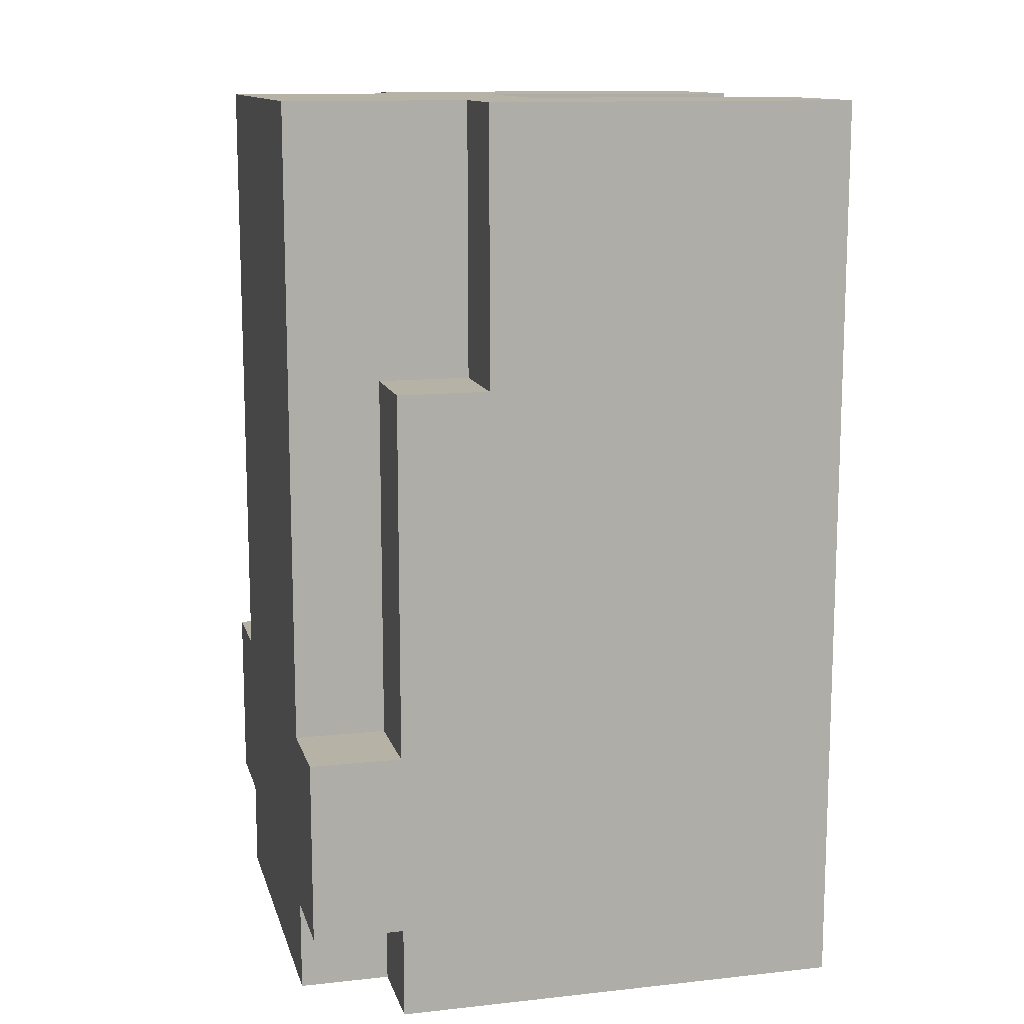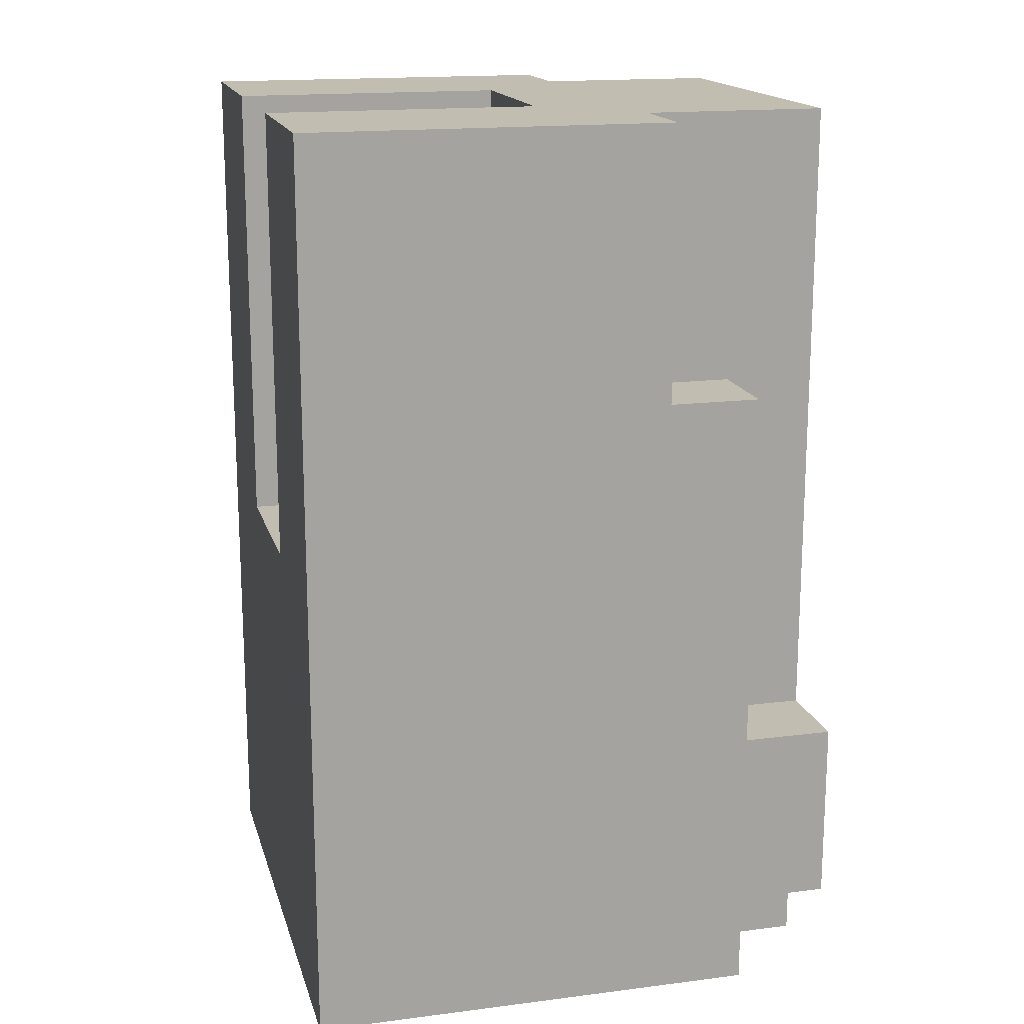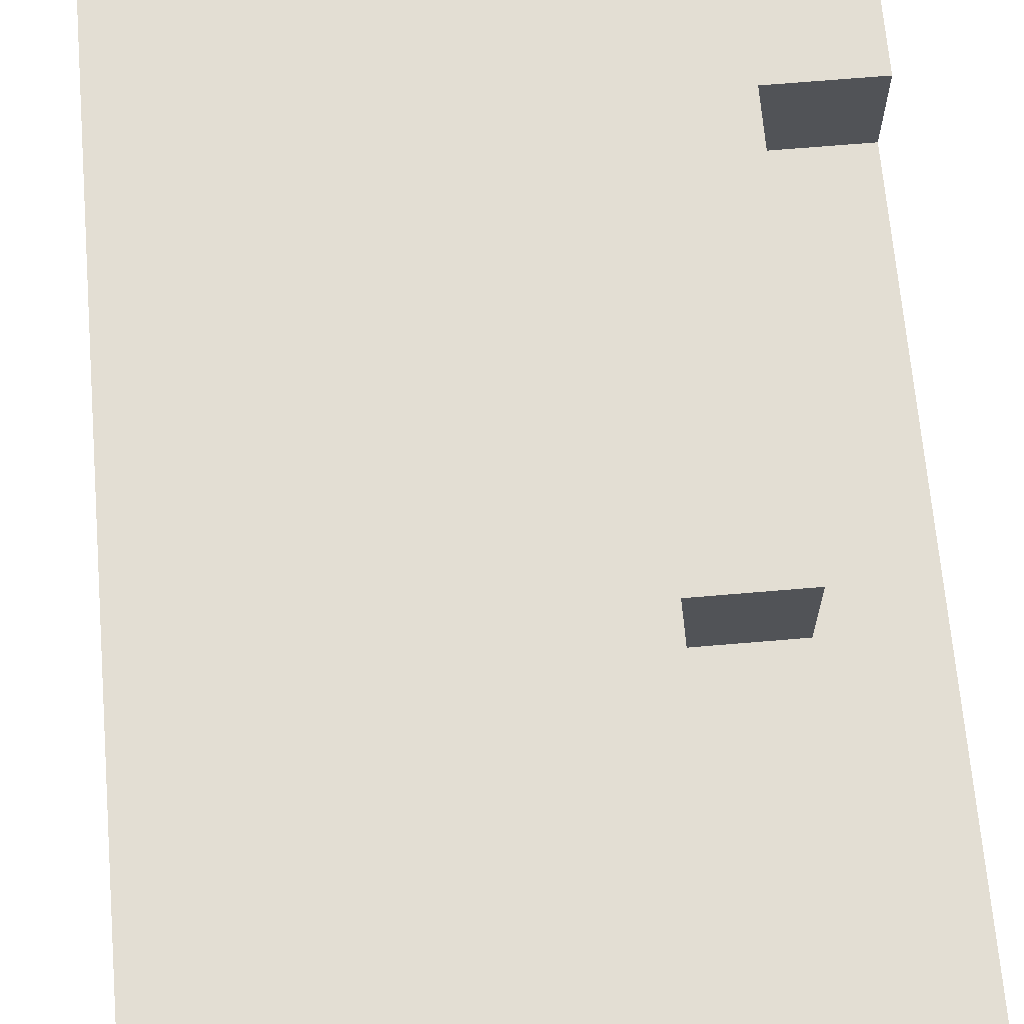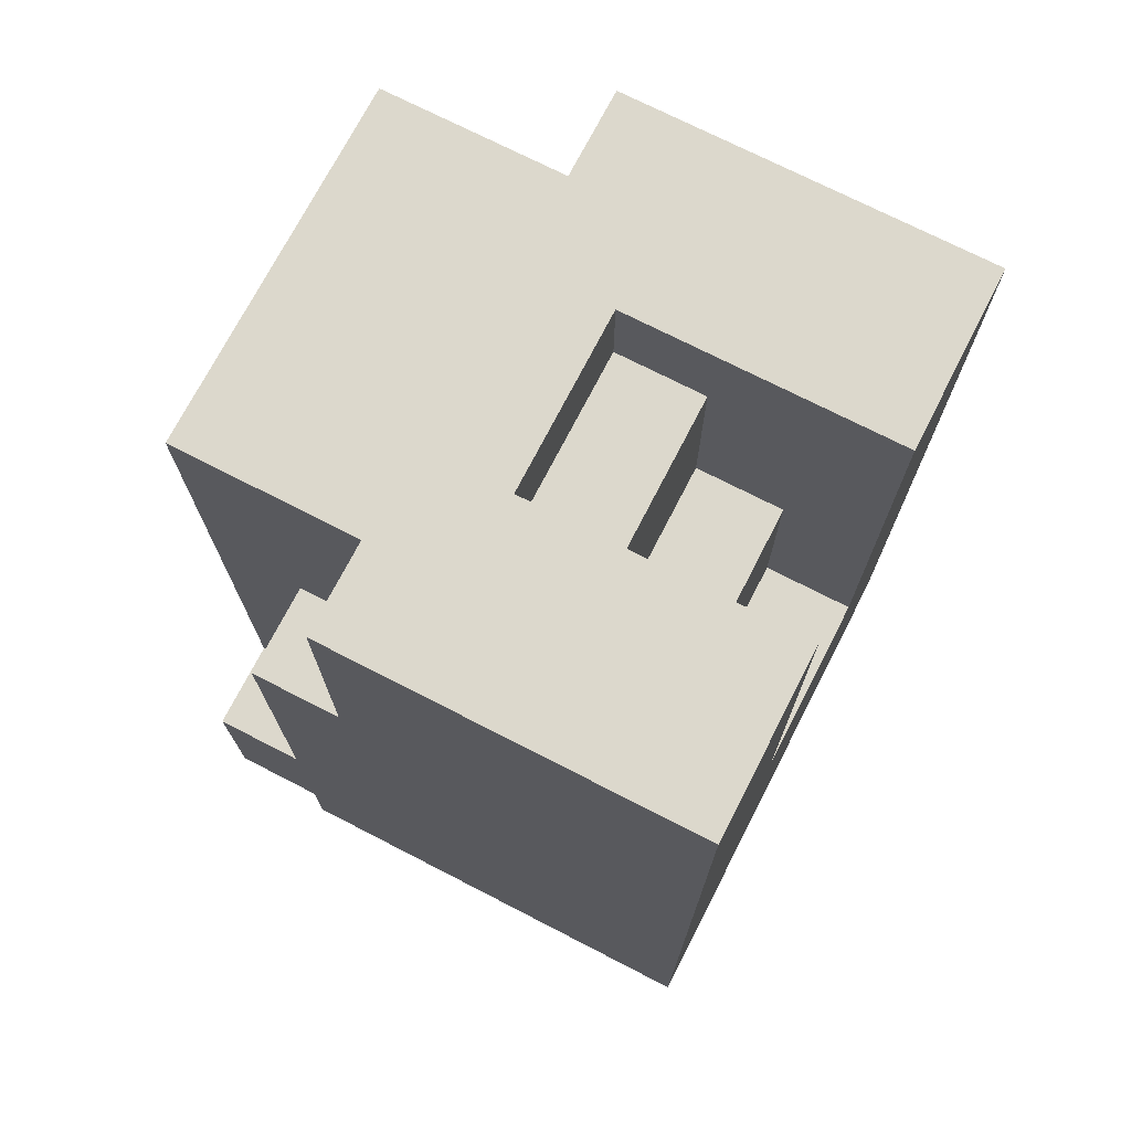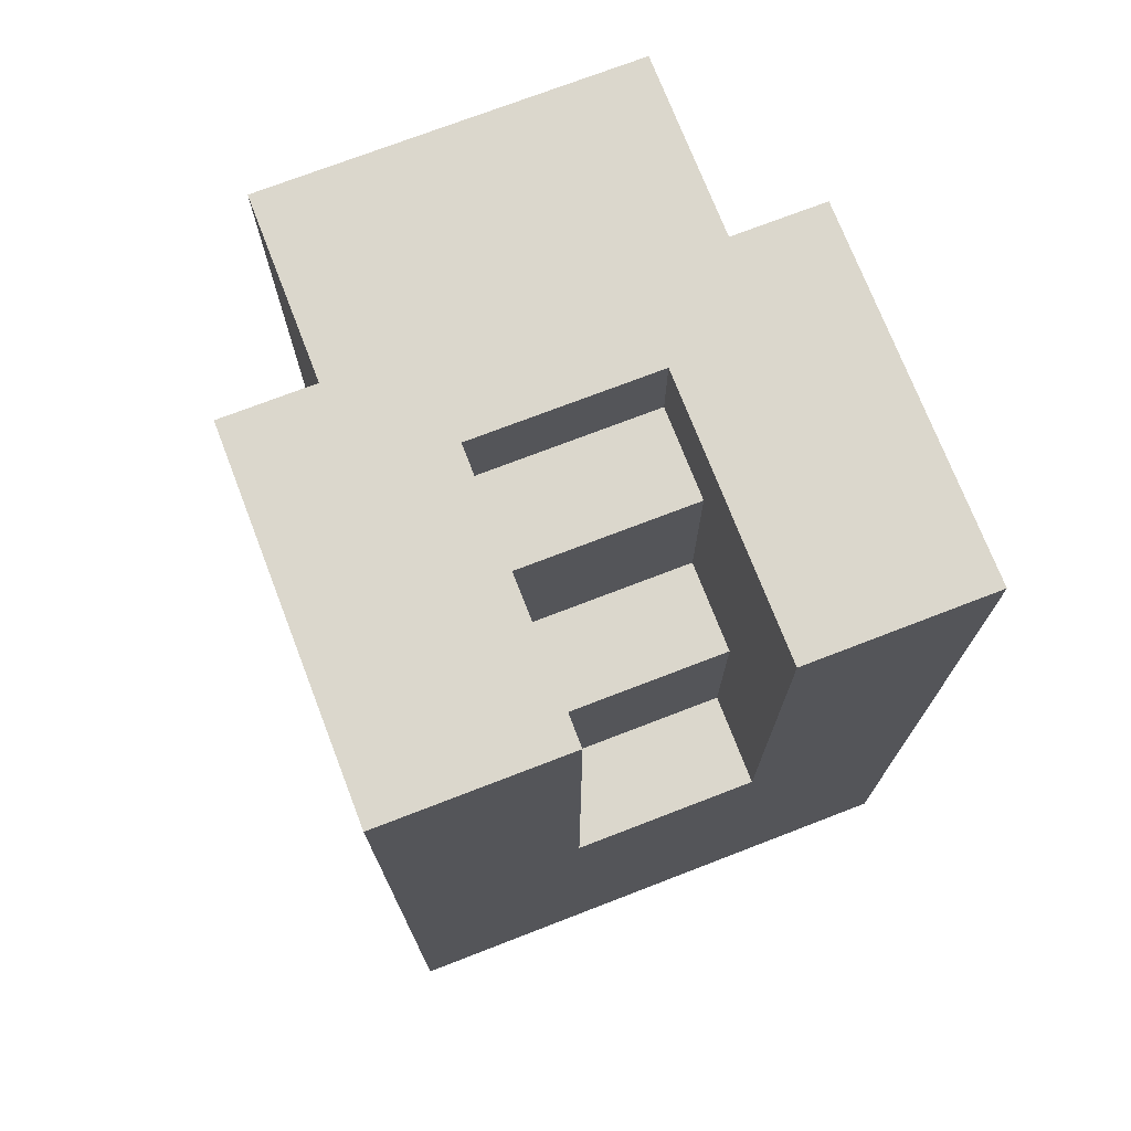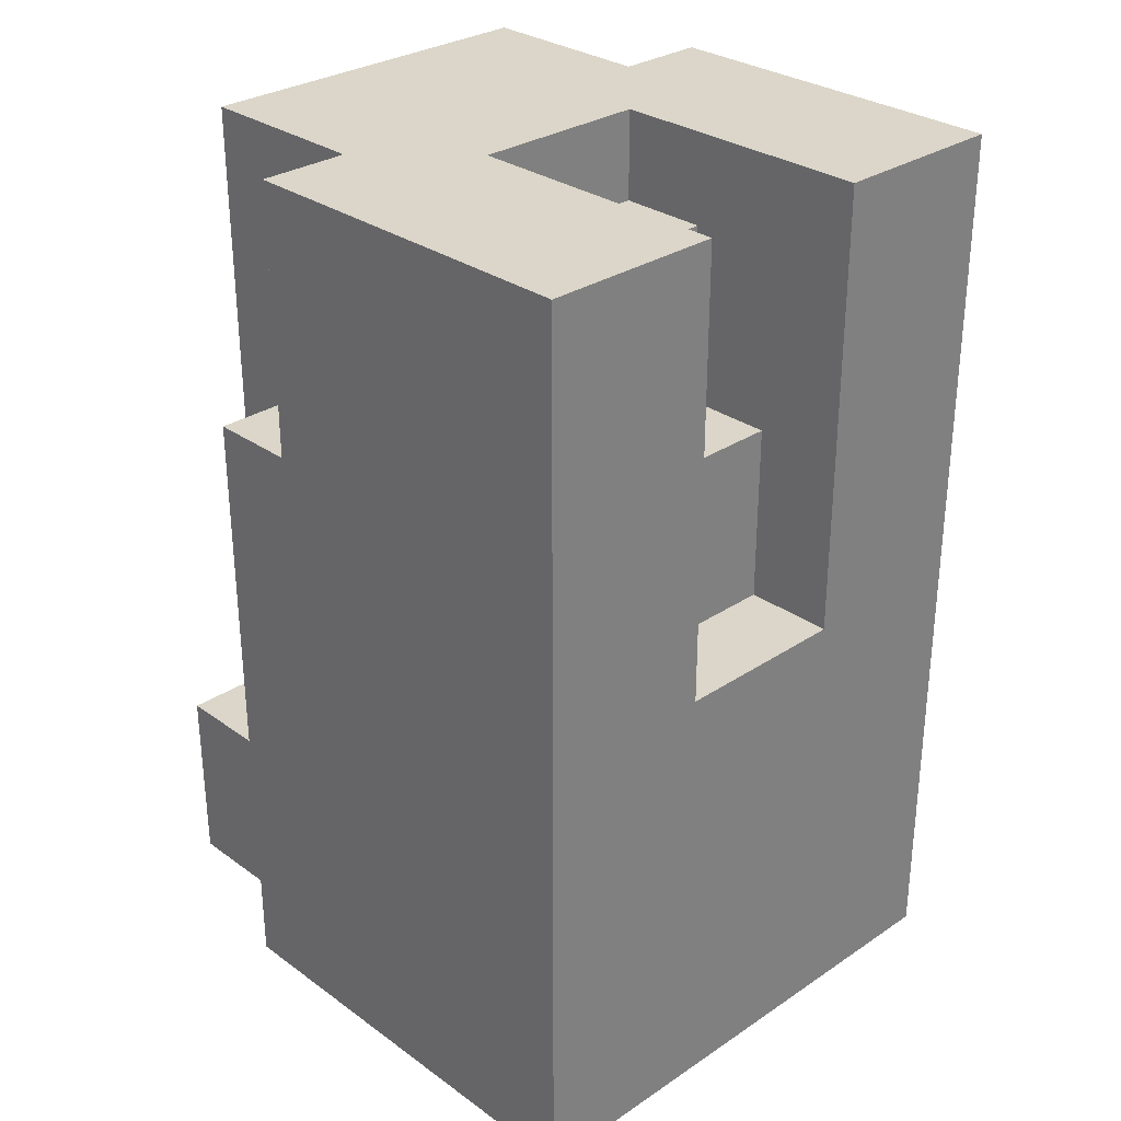
<metadata>
{"format":"obj","ext":"obj","renderer":"f3d","projection":"perspective","resolution":1024,"background":"white","views":[{"elev":12.5,"azim":165.8,"up":"+Z"},{"elev":16.7,"azim":-14.4,"up":"+Z"},{"elev":67.2,"azim":-4.9,"up":"+Y"},{"elev":72.7,"azim":-152.8,"up":"+Z"},{"elev":73.2,"azim":-111.1,"up":"+Z"},{"elev":30.0,"azim":-134.0,"up":"+Z"}]}
</metadata>
<code>
o
v -0.7 1 -0.4
v -0.7 1 -0.6
v -0.7 1.1 0.3
v -0.7 1.1 -0.4
v -0.7 1.1 -0.6
v -0.7 1.1 -0.7
v -0.7 1.2 -0.4
v -0.7 1.2 -0.6
v -0.7 1.4 -0.4
v -0.7 1.4 -0.6
v -0.7 1.5 0.3
v -0.7 1.5 -0.4
v -0.7 1.5 -0.6
v -0.7 1.5 -0.7
v -0.7 1.6 -0.4
v -0.7 1.6 -0.6
v -0.8 1 0
v -0.8 1 -0.4
v -0.8 1 -0.6
v -0.8 1 -0.7
v -0.8 1.1 0
v -0.8 1.1 -0.4
v -0.8 1.1 -0.6
v -0.8 1.1 -0.7
v -0.8 1.5 0
v -0.8 1.5 -0.4
v -0.8 1.5 -0.6
v -0.8 1.5 -0.7
v -0.8 1.6 0
v -0.8 1.6 -0.4
v -0.8 1.6 -0.6
v -0.8 1.6 -0.7
v -0.9 1 0.3
v -0.9 1 0
v -0.9 1.1 0.3
v -0.9 1.1 0
v -0.9 1.5 0.3
v -0.9 1.5 0
v -0.9 1.6 0.3
v -0.9 1.6 0
v -1 1.2 0.3
v -1 1.2 0.2
v -1 1.4 0.3
v -1 1.4 0.2
v -1.1 1.2 0.2
v -1.1 1.2 0
v -1.1 1.4 0.2
v -1.1 1.4 0
v -1.2 1.2 0
v -1.2 1.2 -0.2
v -1.2 1.4 0
v -1.2 1.4 -0.2
v -1.3 1 0.3
v -1.3 1 -0.7
v -1.3 1.2 0.3
v -1.3 1.2 -0.2
v -1.3 1.4 0.3
v -1.3 1.4 -0.2
v -1.3 1.6 0.3
v -1.3 1.6 -0.7
v -0.7 1.1 0.3
v -0.7 1.5 0.3
v -0.9 1 0.3
v -0.9 1.1 0.3
v -0.9 1.2 0.3
v -0.9 1.4 0.3
v -0.9 1.5 0.3
v -0.9 1.6 0.3
v -1 1.2 0.3
v -1 1.4 0.3
v -1.3 1 0.3
v -1.3 1.2 0.3
v -1.3 1.4 0.3
v -1.3 1.6 0.3
v -1 1.2 0.2
v -1 1.4 0.2
v -1.1 1.2 0.2
v -1.1 1.4 0.2
v -0.8 1 0
v -0.8 1.1 0
v -0.8 1.5 0
v -0.8 1.6 0
v -0.9 1 0
v -0.9 1.1 0
v -0.9 1.5 0
v -0.9 1.6 0
v -1.1 1.2 0
v -1.1 1.4 0
v -1.2 1.2 0
v -1.2 1.4 0
v -1.2 1.2 -0.2
v -1.2 1.4 -0.2
v -1.3 1.2 -0.2
v -1.3 1.4 -0.2
v -0.7 1 -0.4
v -0.7 1.1 -0.4
v -0.7 1.5 -0.4
v -0.7 1.6 -0.4
v -0.8 1 -0.4
v -0.8 1.1 -0.4
v -0.8 1.5 -0.4
v -0.8 1.6 -0.4
v -0.7 1 -0.6
v -0.7 1.1 -0.6
v -0.7 1.5 -0.6
v -0.7 1.6 -0.6
v -0.8 1 -0.6
v -0.8 1.1 -0.6
v -0.8 1.5 -0.6
v -0.8 1.6 -0.6
v -0.7 1.1 -0.7
v -0.7 1.5 -0.7
v -0.8 1 -0.7
v -0.8 1.1 -0.7
v -0.8 1.5 -0.7
v -0.8 1.6 -0.7
v -1.3 1 -0.7
v -1.3 1.6 -0.7
v -0.9 1 0.3
v -1.3 1 0.3
v -0.8 1 0
v -0.9 1 0
v -0.7 1 -0.4
v -0.8 1 -0.4
v -0.7 1 -0.6
v -0.8 1 -0.6
v -0.8 1 -0.7
v -1.3 1 -0.7
v -0.7 1.1 0.3
v -0.9 1.1 0.3
v -0.8 1.1 0
v -0.9 1.1 0
v -0.7 1.1 -0.4
v -0.8 1.1 -0.4
v -0.7 1.1 -0.6
v -0.8 1.1 -0.6
v -0.7 1.1 -0.7
v -0.8 1.1 -0.7
v -1 1.4 0.3
v -1.3 1.4 0.3
v -1 1.4 0.2
v -1.1 1.4 0.2
v -1.1 1.4 0
v -1.2 1.4 0
v -1.2 1.4 -0.2
v -1.3 1.4 -0.2
v -1 1.2 0.3
v -1.3 1.2 0.3
v -1 1.2 0.2
v -1.1 1.2 0.2
v -1.1 1.2 0
v -1.2 1.2 0
v -1.2 1.2 -0.2
v -1.3 1.2 -0.2
v -0.7 1.5 0.3
v -0.9 1.5 0.3
v -0.8 1.5 0
v -0.9 1.5 0
v -0.7 1.5 -0.4
v -0.8 1.5 -0.4
v -0.7 1.5 -0.6
v -0.8 1.5 -0.6
v -0.7 1.5 -0.7
v -0.8 1.5 -0.7
v -0.9 1.6 0.3
v -1.3 1.6 0.3
v -0.8 1.6 0
v -0.9 1.6 0
v -0.7 1.6 -0.4
v -0.8 1.6 -0.4
v -0.7 1.6 -0.6
v -0.8 1.6 -0.6
v -0.8 1.6 -0.7
v -1.3 1.6 -0.7
f 1 2 4
f 4 2 5
f 3 4 7
f 4 5 7
f 5 6 8
f 7 5 8
f 3 7 9
f 7 8 9
f 8 6 10
f 9 8 10
f 3 9 11
f 9 10 12
f 11 9 12
f 10 6 13
f 12 10 13
f 13 6 14
f 12 13 15
f 15 13 16
f 17 18 21
f 21 18 22
f 19 20 23
f 23 20 24
f 25 26 29
f 29 26 30
f 27 28 31
f 31 28 32
f 33 34 35
f 35 34 36
f 37 38 39
f 39 38 40
f 43 42 41
f 44 42 43
f 47 46 45
f 48 46 47
f 51 50 49
f 52 50 51
f 55 54 53
f 56 54 55
f 58 54 56
f 59 58 57
f 60 54 58
f 60 58 59
f 61 62 64
f 64 62 65
f 65 62 66
f 66 62 67
f 63 64 69
f 64 65 69
f 65 66 69
f 67 68 70
f 69 66 70
f 66 67 70
f 63 69 71
f 71 69 72
f 70 68 73
f 73 68 74
f 75 76 77
f 77 76 78
f 79 80 83
f 83 80 84
f 81 82 85
f 85 82 86
f 87 88 89
f 89 88 90
f 91 92 93
f 93 92 94
f 95 96 99
f 99 96 100
f 97 98 101
f 101 98 102
f 107 104 103
f 108 104 107
f 109 106 105
f 110 106 109
f 114 112 111
f 115 112 114
f 117 114 113
f 117 116 115
f 117 115 114
f 118 116 117
f 119 120 122
f 121 122 124
f 123 124 125
f 124 122 126
f 125 124 126
f 126 122 127
f 122 120 128
f 127 122 128
f 129 130 131
f 131 130 132
f 129 131 133
f 133 131 134
f 135 136 137
f 137 136 138
f 139 140 141
f 141 140 142
f 142 140 143
f 143 140 144
f 144 140 145
f 145 140 146
f 149 148 147
f 150 148 149
f 151 148 150
f 152 148 151
f 153 148 152
f 154 148 153
f 157 156 155
f 158 156 157
f 159 157 155
f 160 157 159
f 163 162 161
f 164 162 163
f 168 166 165
f 170 168 167
f 171 170 169
f 172 168 170
f 172 170 171
f 173 168 172
f 174 166 168
f 174 168 173

</code>
